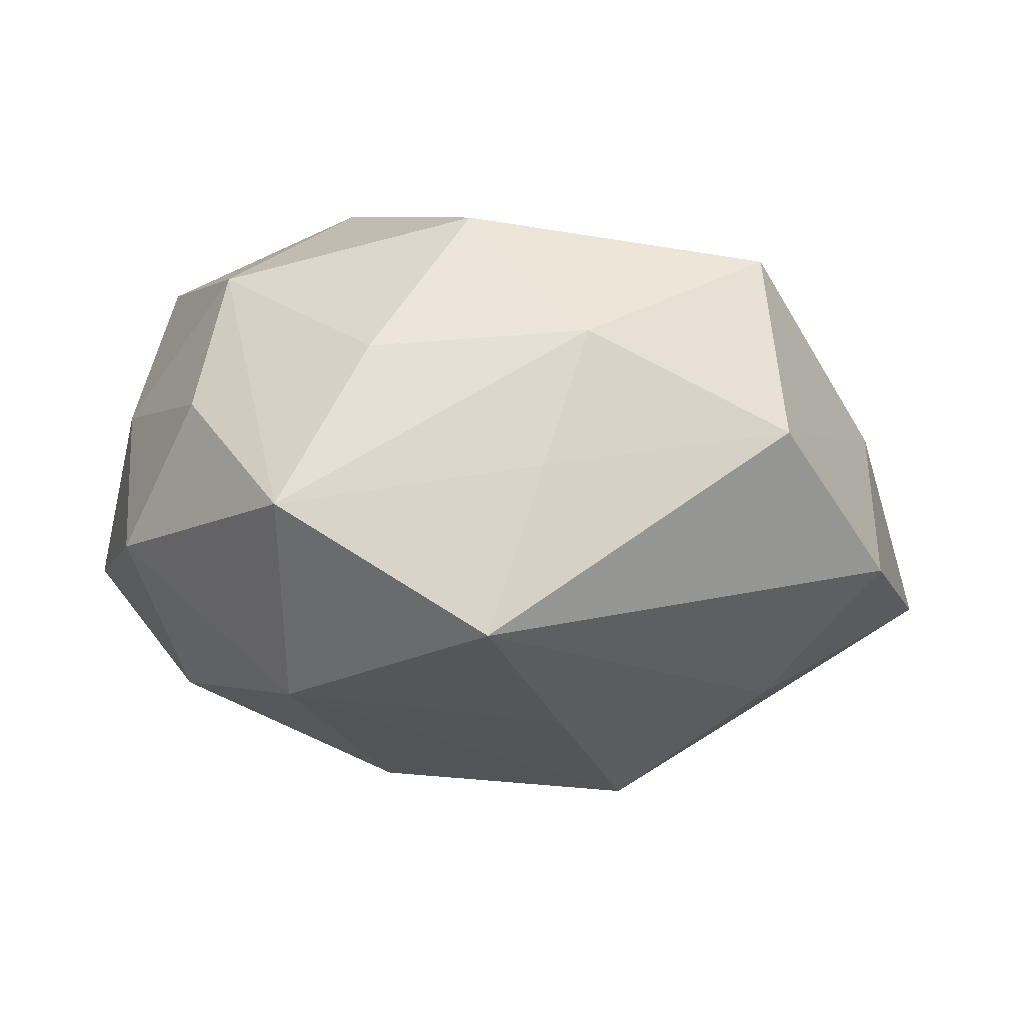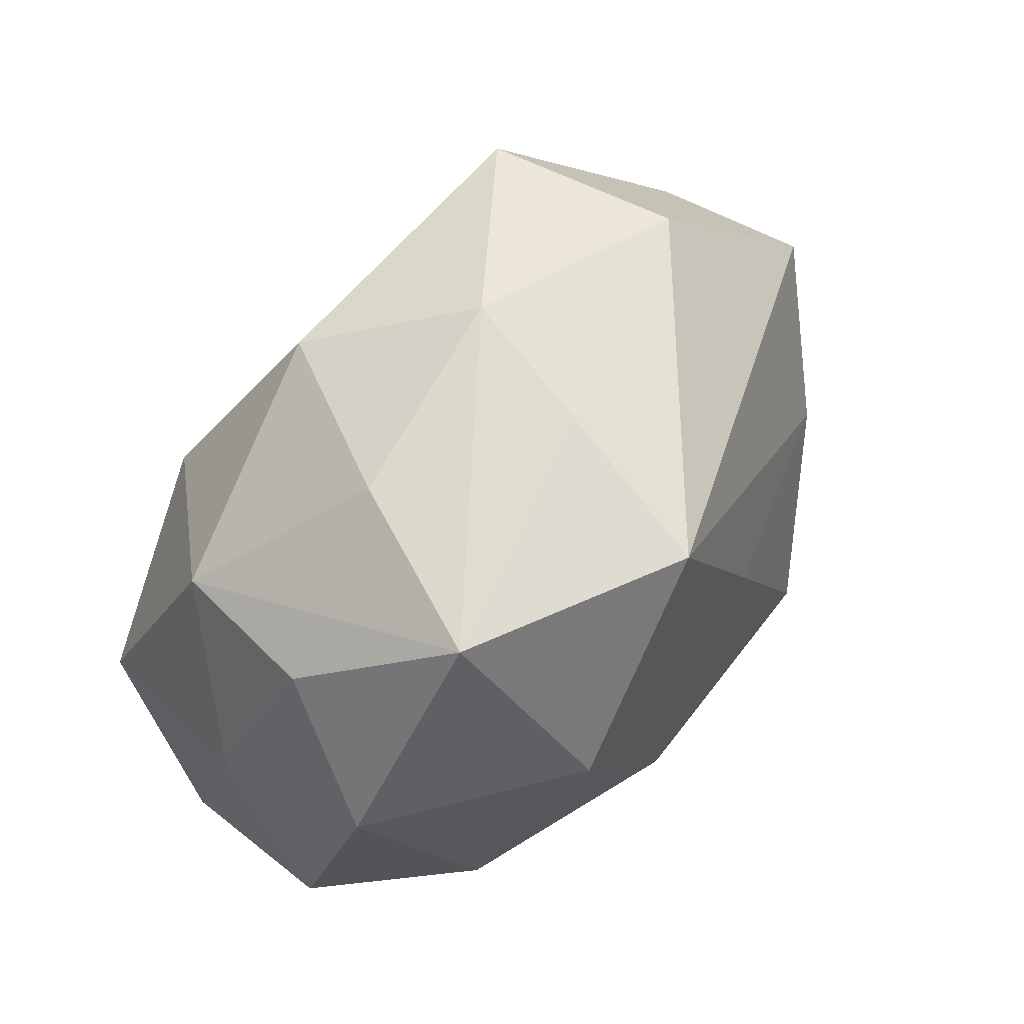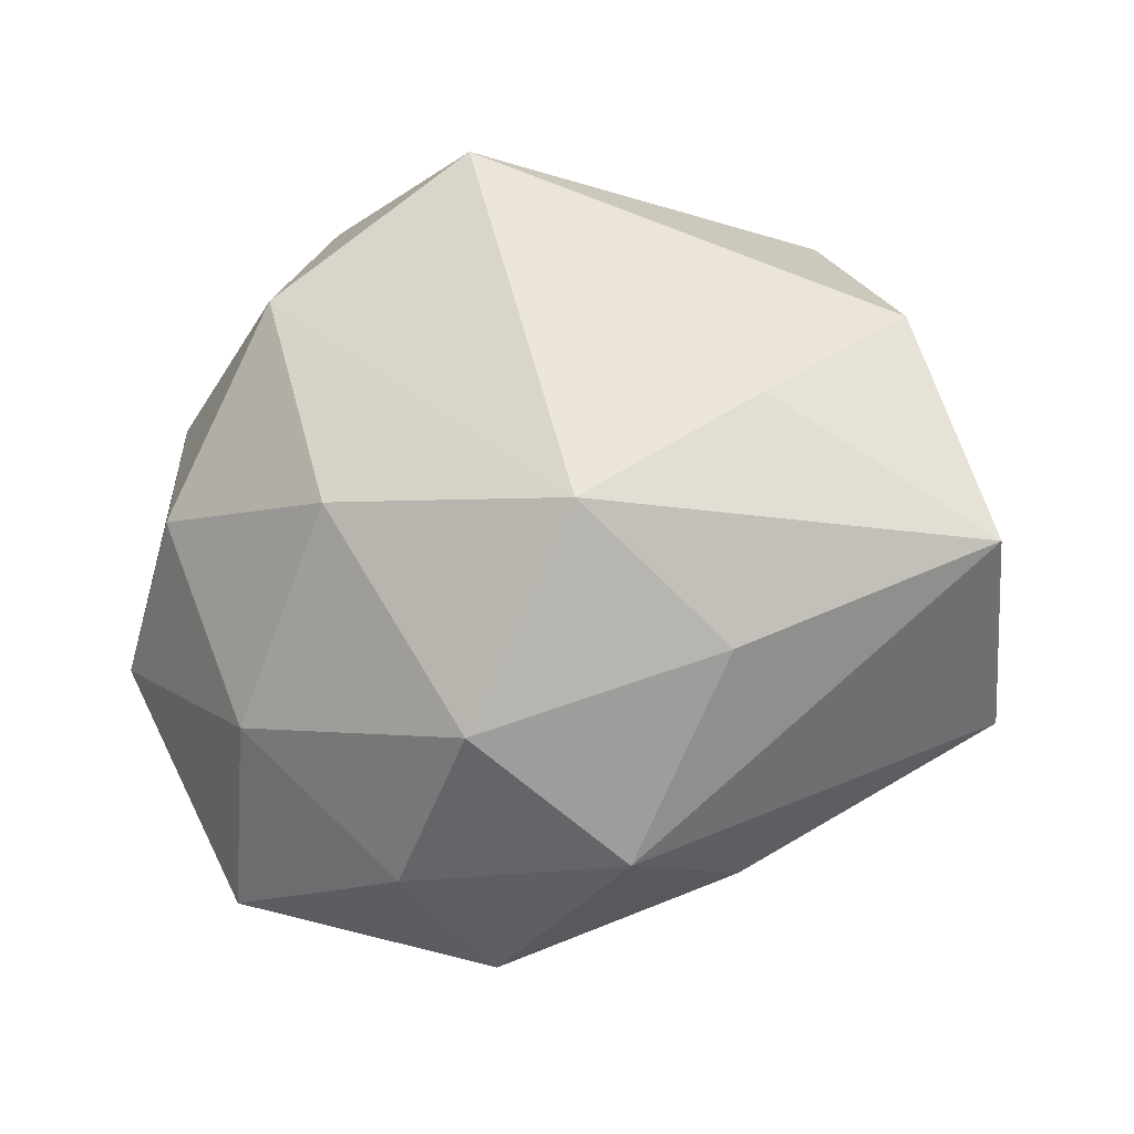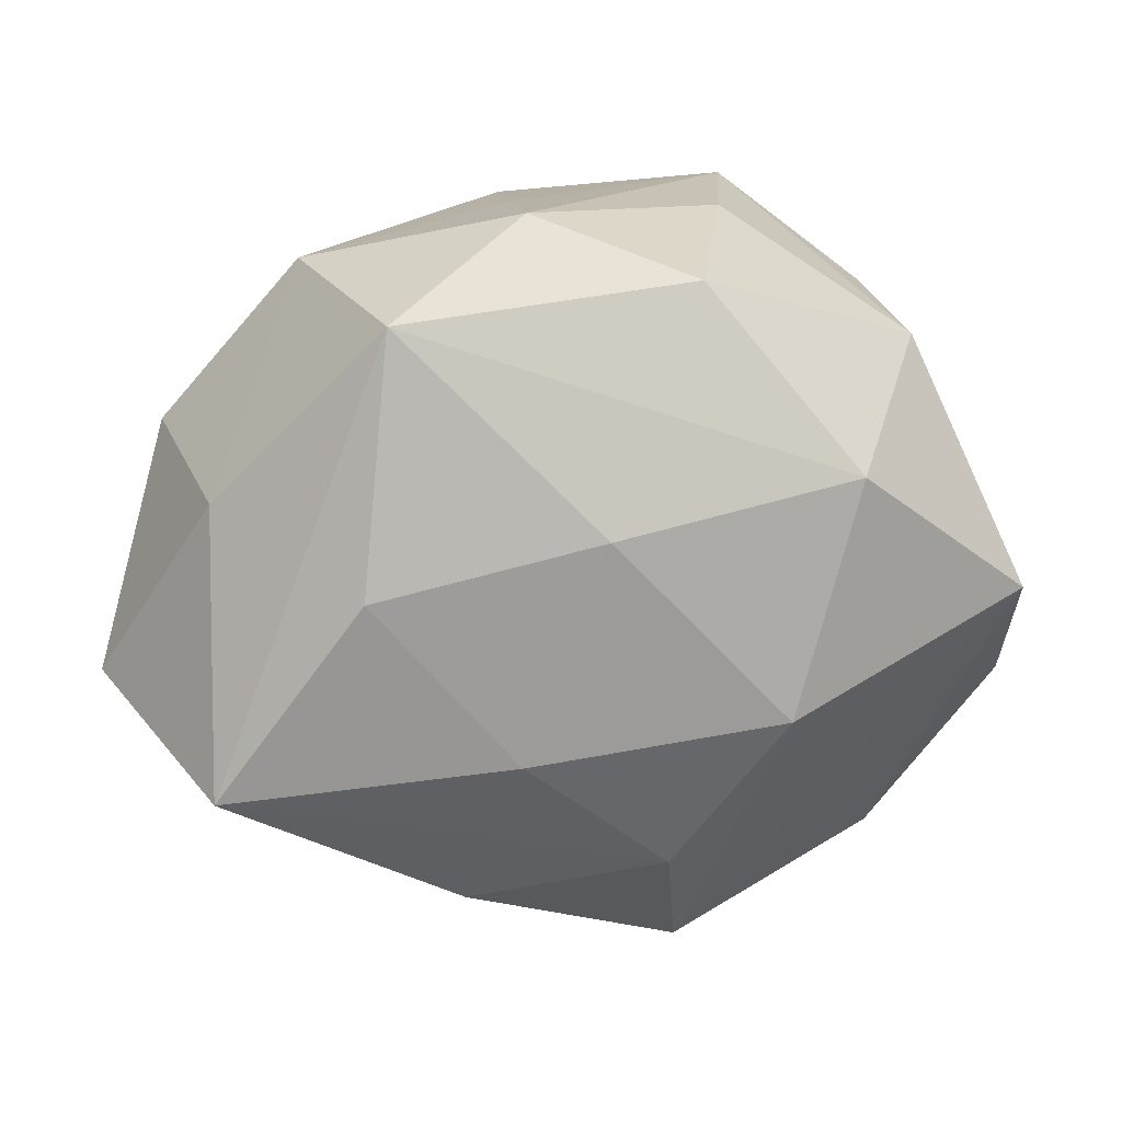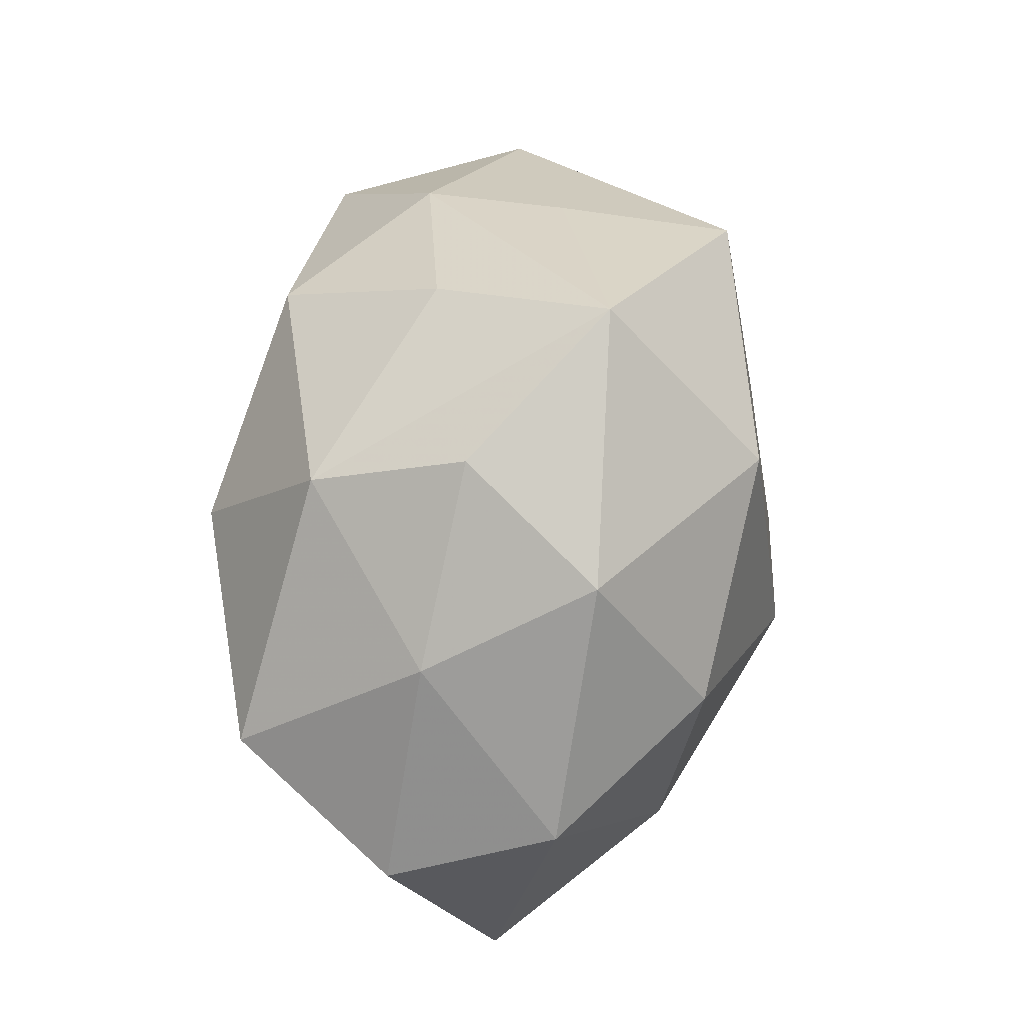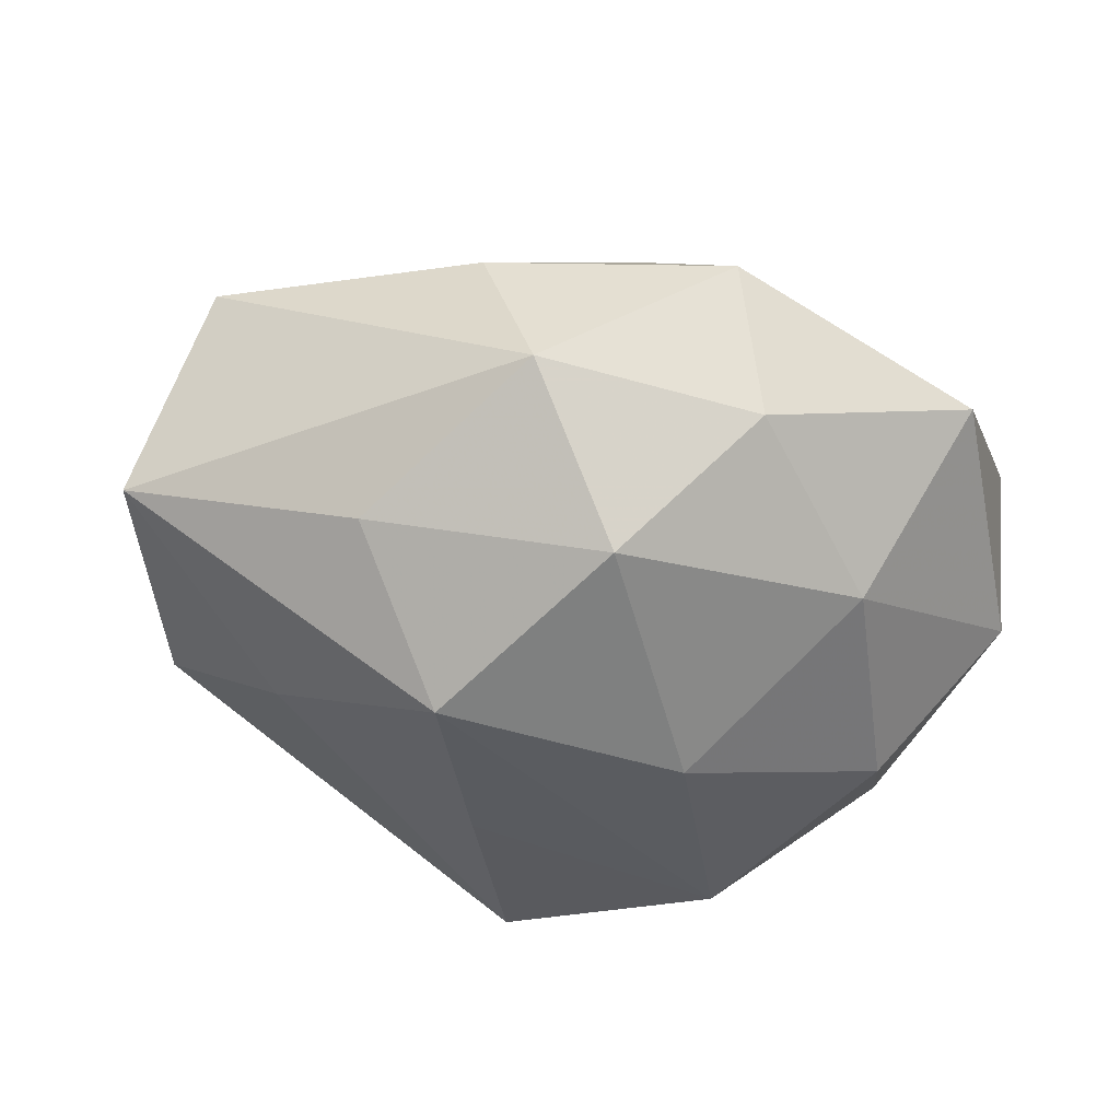
<metadata>
{"format":"obj","ext":"obj","renderer":"f3d","projection":"perspective","resolution":1024,"background":"white","views":[{"elev":74.9,"azim":-176.4,"up":"+Y"},{"elev":74.9,"azim":128.3,"up":"+Y"},{"elev":-25.6,"azim":-156.0,"up":"+Y"},{"elev":10.1,"azim":-20.2,"up":"+Y"},{"elev":34.5,"azim":94.7,"up":"+Y"},{"elev":-41.5,"azim":-10.8,"up":"+Z"}]}
</metadata>
<code>
v 0.01887 -0.0172 -0.01428
v 0.02379 0.02101 0.001412
v -0.02374 -0.0004351 0.01725
v -0.009584 -0.02936 -0.004912
v -0.006395 0.003948 0.02215
v -0.004953 0.02782 -0.003895
v -0.007756 0.02729 0.007519
v 0.03461 -0.01155 0.006955
v 0.01342 0.007983 0.0237
v -0.02412 0.02388 0.001161
v -0.00749 0.009713 -0.02066
v -0.01321 -0.02635 0.00811
v -0.02496 0.001669 -0.01558
v 0.01439 0.01623 -0.02089
v -0.02087 -0.01695 -0.01239
v -0.02174 0.01977 0.01706
v -0.03351 0.011 -0.006382
v 0.02644 -0.0262 -0.0008439
v 0.02485 0.000198 -0.01749
v -0.03378 -0.01617 0.01084
v 0.008367 -0.0289 -0.007484
v 0.03123 0.006607 0.004281
v 0.03472 -0.006529 -0.006393
v -0.002187 -0.02277 -0.01785
v 0.005969 -0.03247 0.004939
v -0.03265 0.005939 0.006441
v -0.03913 -0.008611 -0.004945
v 0.008245 -0.01066 0.02254
v 0.02992 -0.002256 0.01896
v -0.01326 -0.008267 -0.0234
v 0.02232 0.01769 0.01354
v 0.001415 -0.0231 0.01474
v 0.007157 -0.004537 -0.02358
v 0.01531 0.02981 -0.008831
v -0.0117 -0.01365 0.01764
v -0.001493 0.02808 -0.01764
v 0.0292 0.01365 -0.008929
v 0.009305 0.02761 0.00505
v 0.002414 0.0226 0.01831
f 26 20 16
f 16 10 26
f 7 10 16
f 16 39 7
f 16 20 3
f 9 39 16
f 9 28 29
f 29 31 9
f 9 31 39
f 29 28 25
f 30 14 33
f 17 26 10
f 38 31 34
f 39 31 38
f 34 7 38
f 38 7 39
f 37 14 34
f 6 7 34
f 10 7 6
f 35 3 20
f 28 9 5
f 5 35 28
f 3 35 5
f 16 3 5
f 5 9 16
f 1 23 18
f 29 25 18
f 33 14 19
f 1 33 19
f 19 23 1
f 19 37 23
f 14 37 19
f 34 14 36
f 36 6 34
f 10 6 36
f 36 17 10
f 13 17 36
f 20 26 27
f 26 17 27
f 27 4 20
f 15 4 27
f 27 17 13
f 13 30 27
f 27 30 15
f 34 31 2
f 2 37 34
f 32 25 28
f 28 35 32
f 32 35 20
f 15 30 24
f 24 4 15
f 24 33 1
f 24 30 33
f 29 18 8
f 8 18 23
f 14 30 11
f 11 36 14
f 11 30 13
f 13 36 11
f 37 2 22
f 29 8 22
f 22 31 29
f 22 2 31
f 23 37 22
f 22 8 23
f 12 32 20
f 25 32 12
f 20 4 12
f 12 4 25
f 21 18 25
f 25 4 21
f 4 24 21
f 1 18 21
f 21 24 1

</code>
